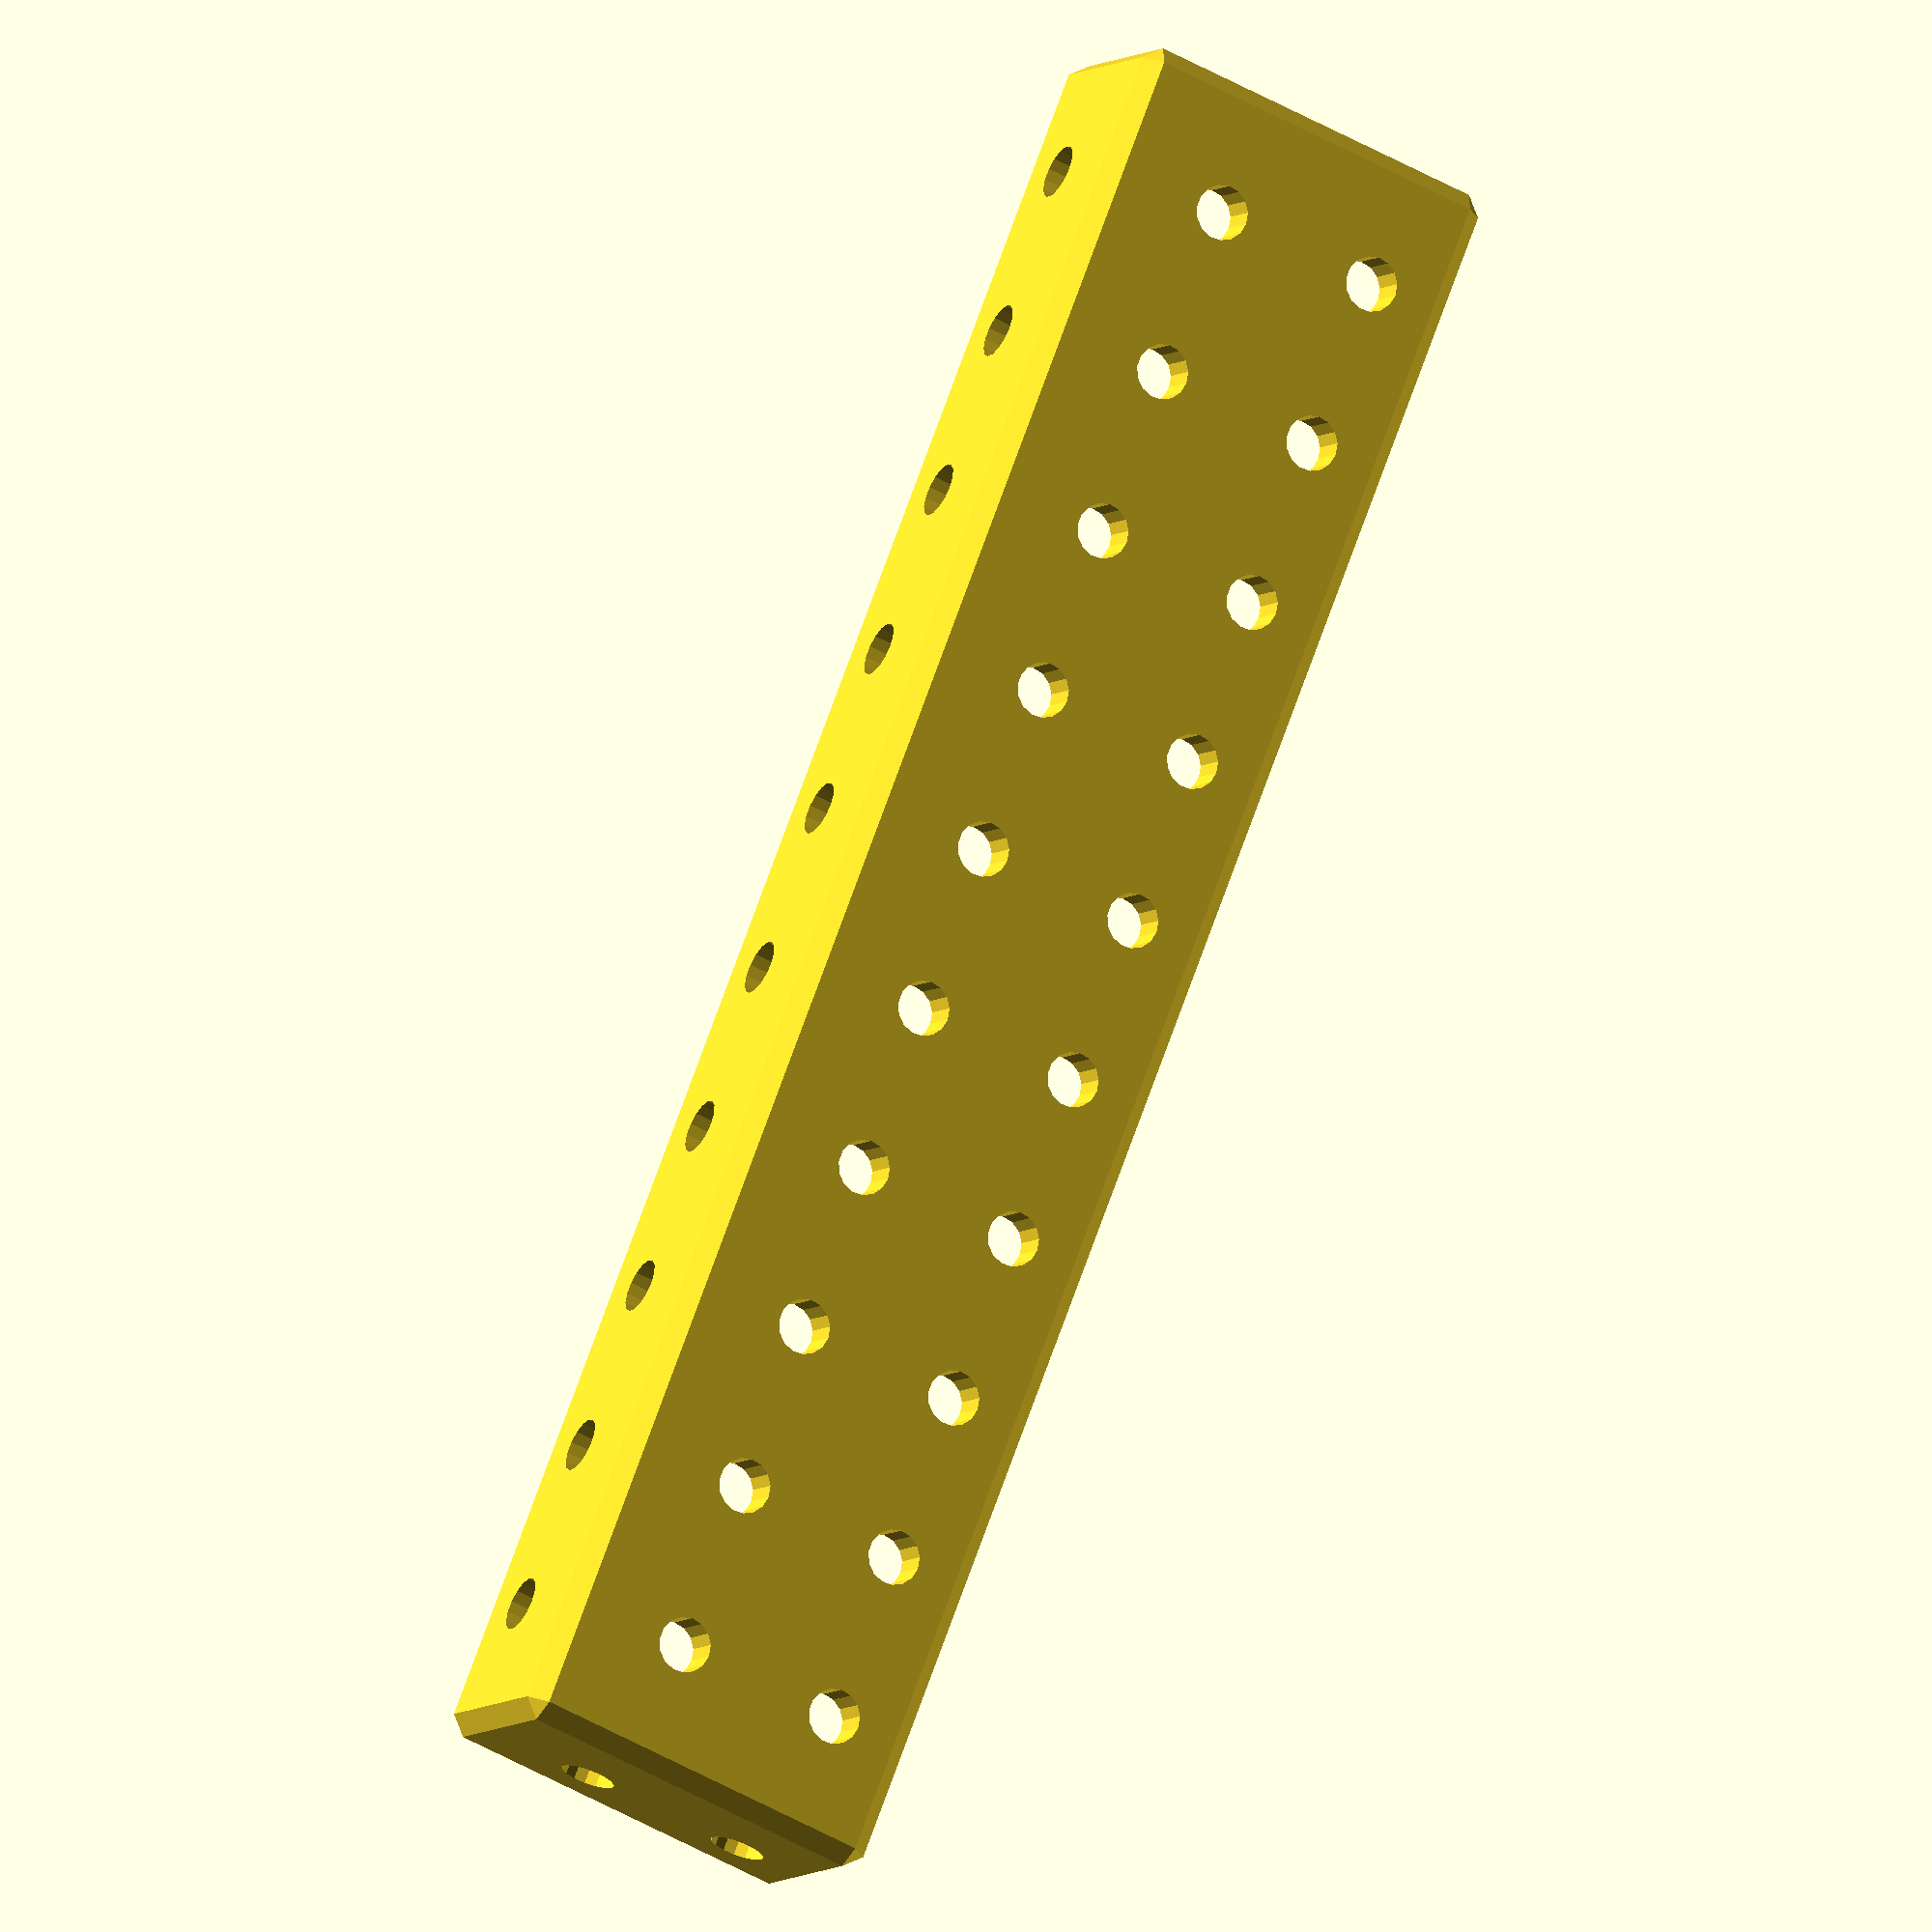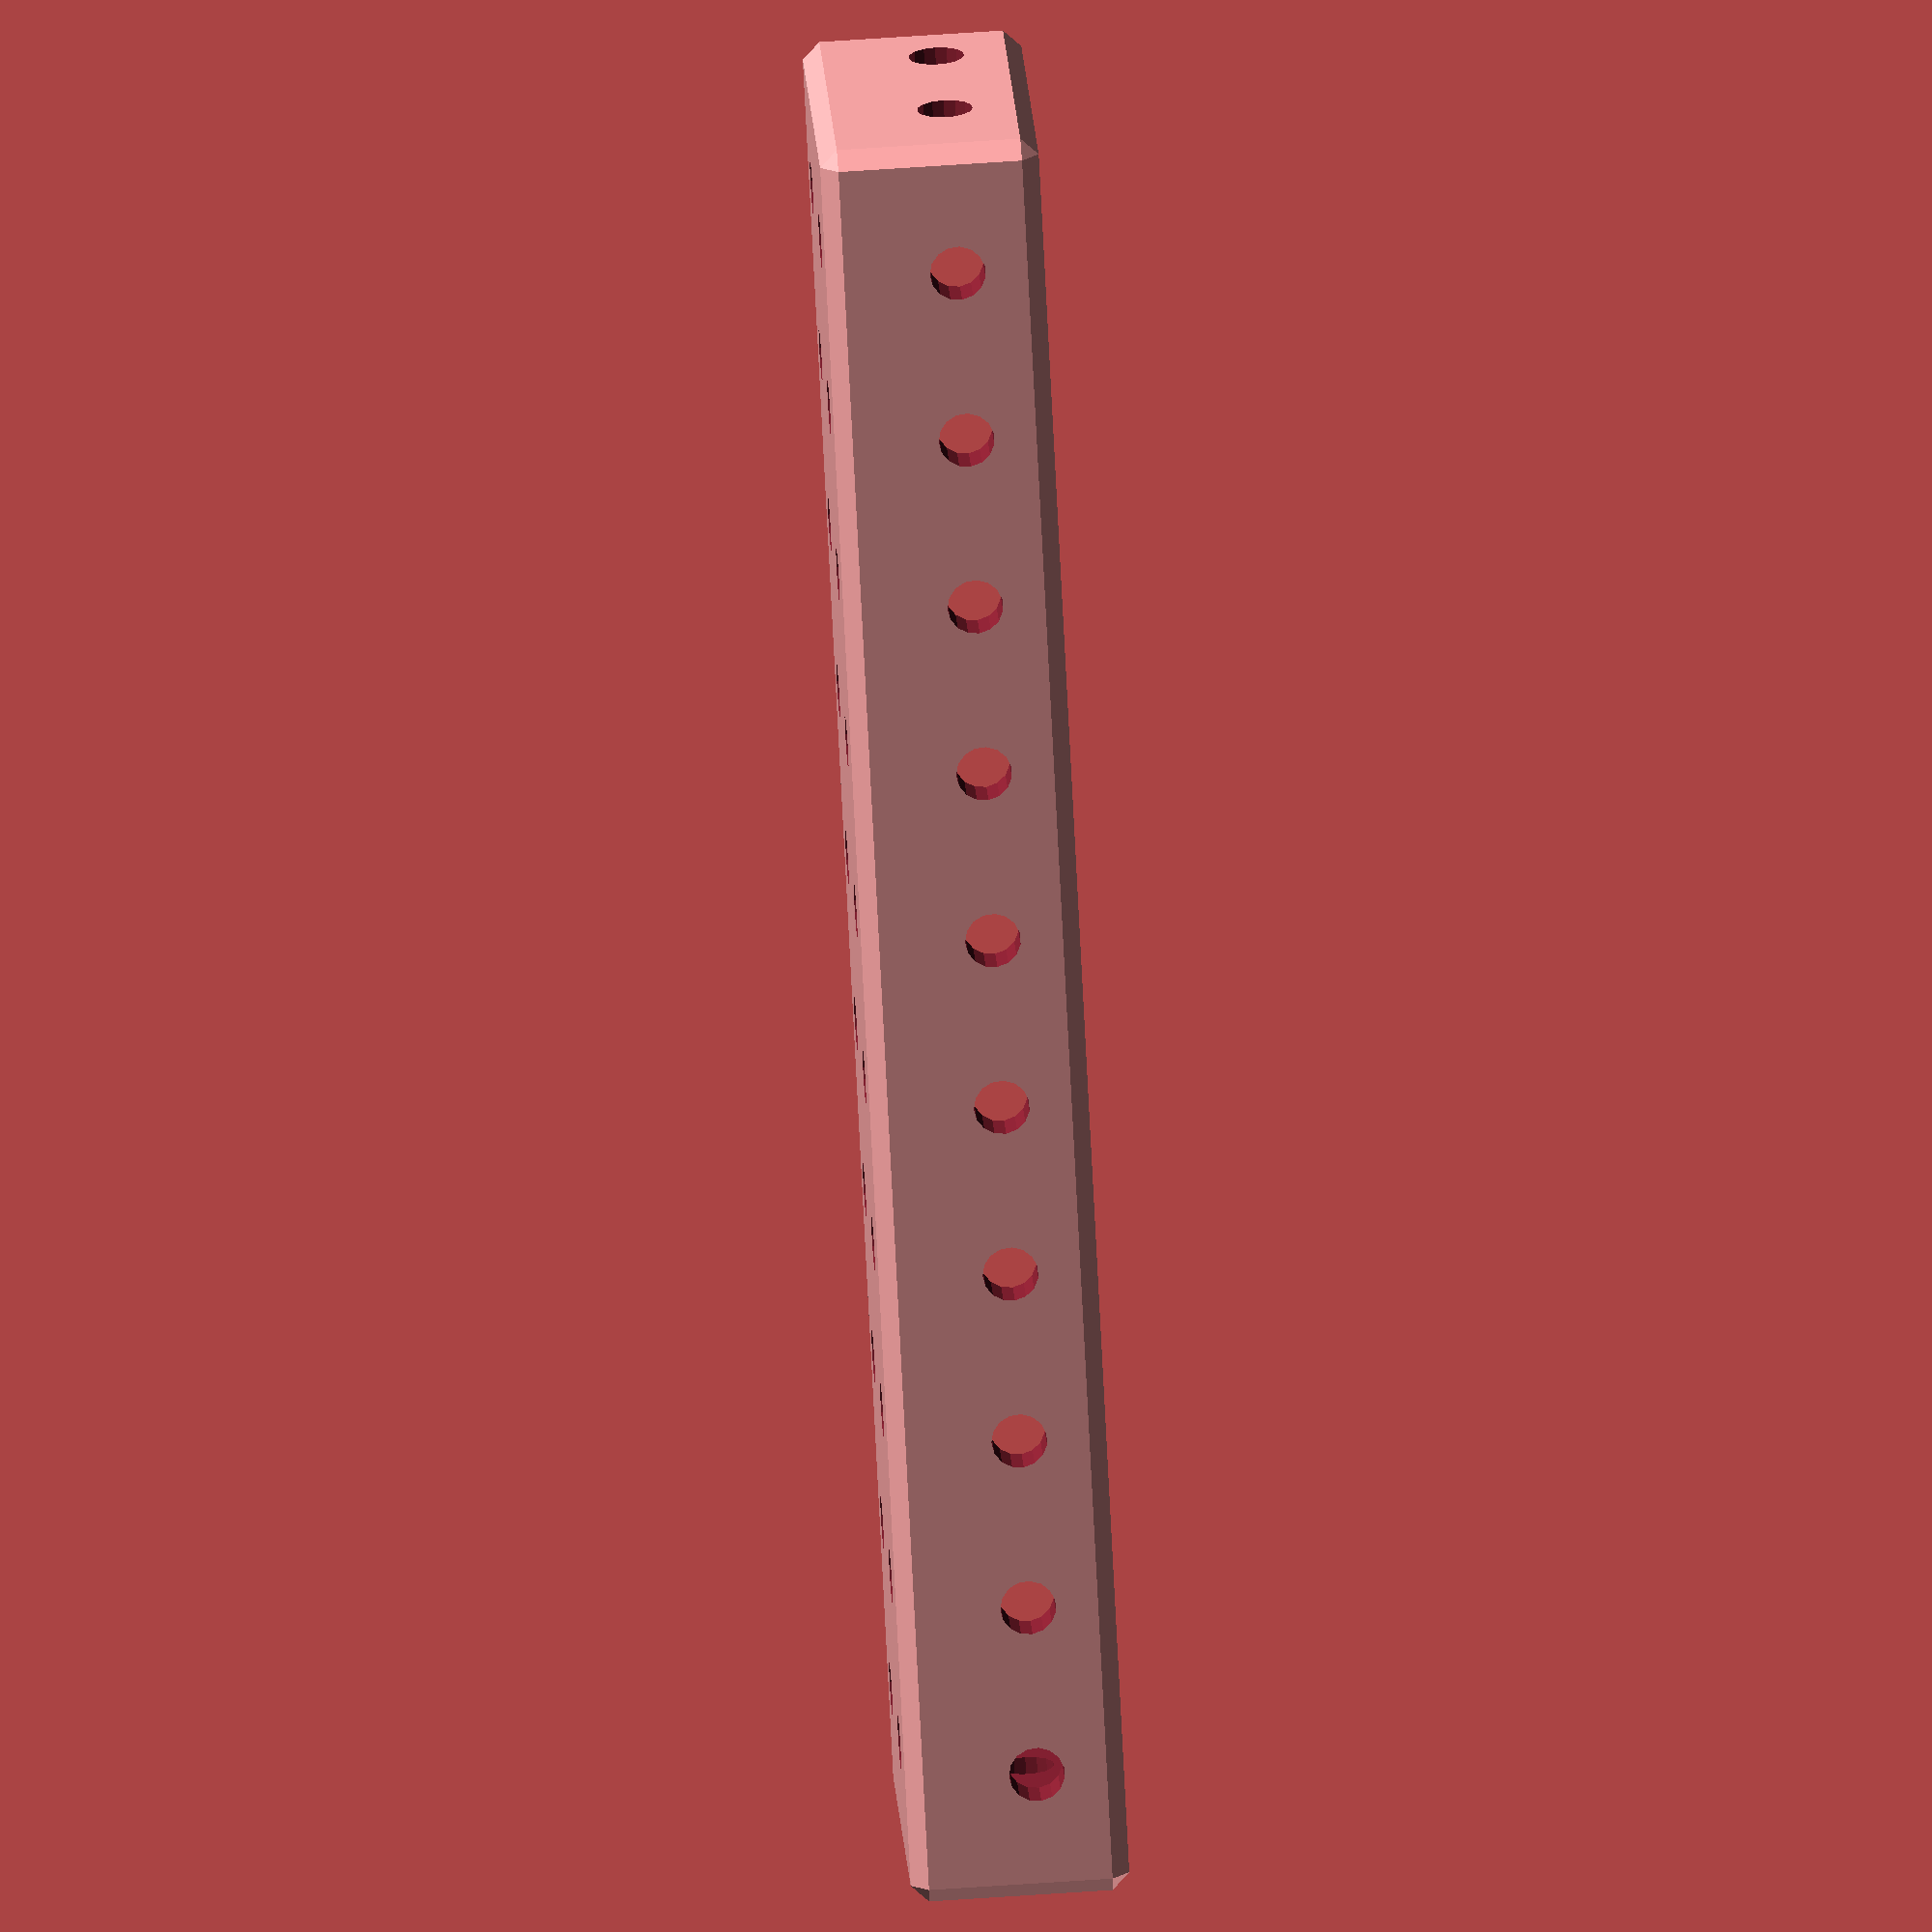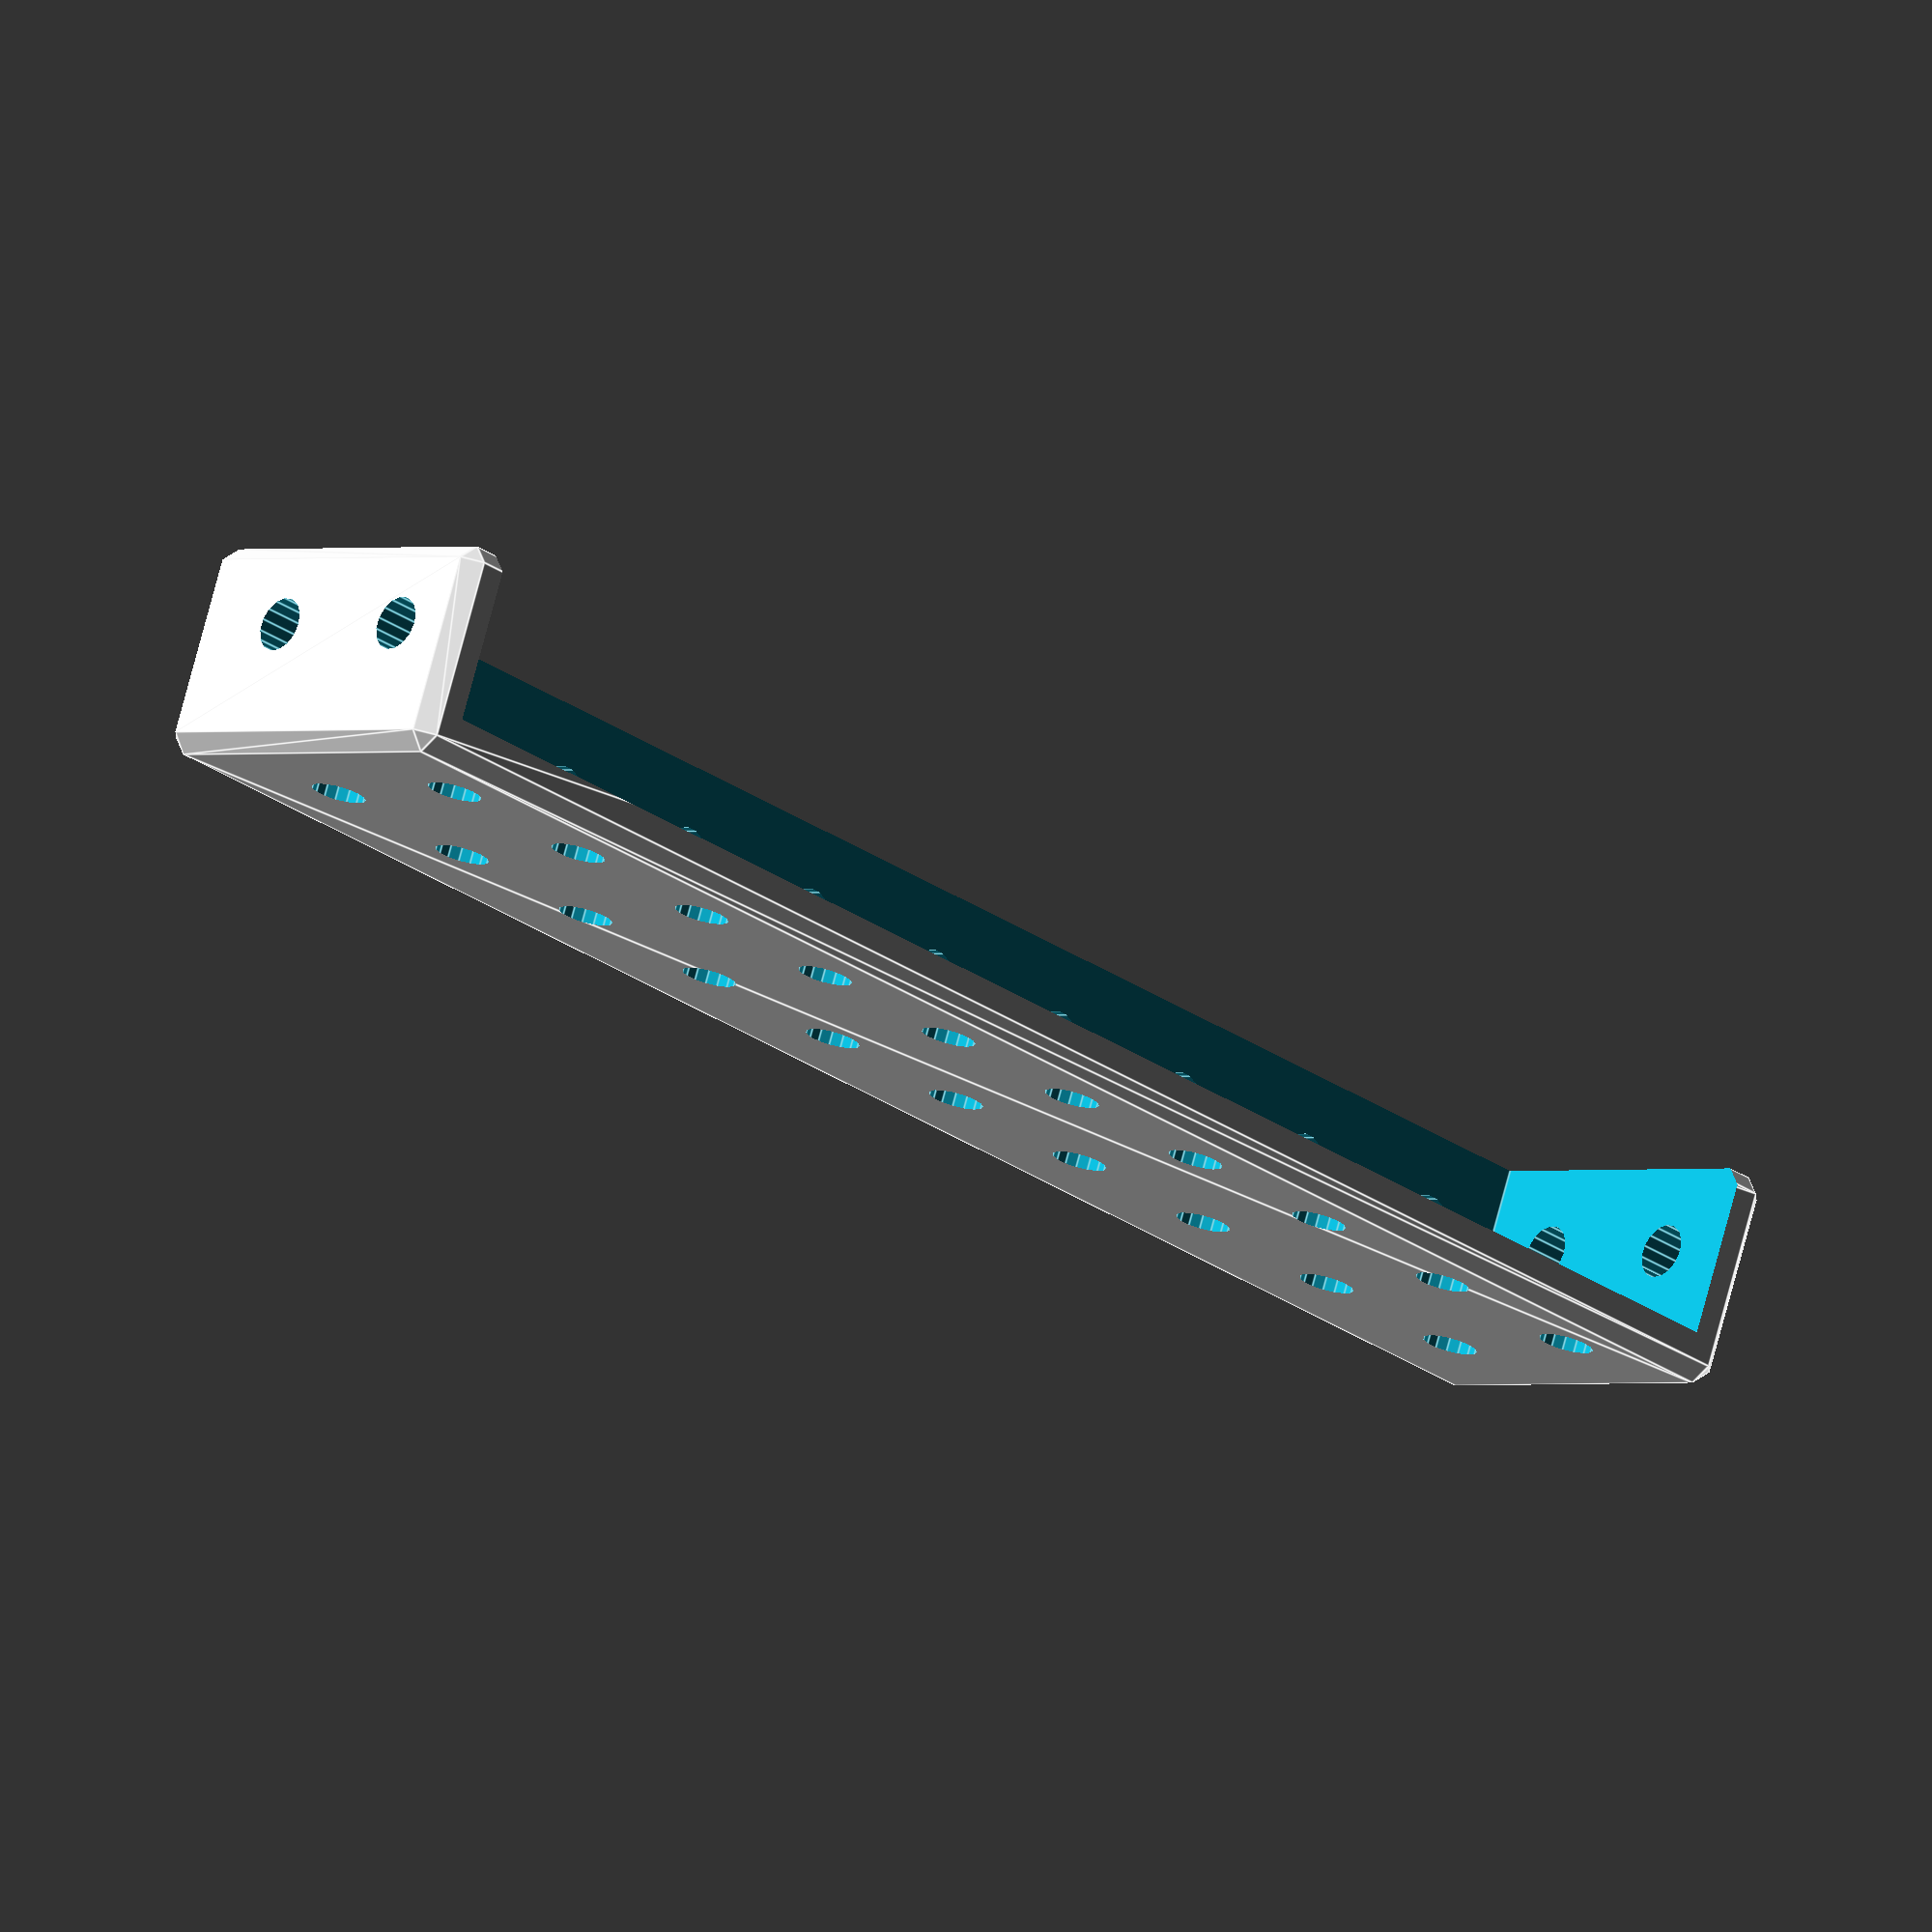
<openscad>
/*  
        Sofa.scad
        M3Z core library 1.0.0
*/

//BEGIN OPTIONS - edit these parameters to generate custom parts of this form.

N = 2; //whole number of 10mm units along the X axis
M = 10; //whole number of 10mm units along the Y axis
H = 1; //whole number of 10mm units along the Z axis.

THICKNESS = 2.5; //Nominal 2.5mm - thickness of the walls of the part

CHAMFER_DEPTH = 1.0; //Default 1.0mm

HOLE_DIAMETER = 3.2; //Nominal 3.0mm - common diameter of holes throughout

HOLE_FACES = 15; //Default 20 - higher number => slower render, smoother holes

//END OPTIONS - edit all else at your own risk

//Modules

module chamferCube(dimensions,depth){
    //where dimensions is a vector e.g. [10,20,30] and depth is the depth of the chamfer.
    
    f=2*depth;
    
    octaPoints = [ 
                    [1,0,0],
                    [0,1,0],
                    [-1,0,0],
                    [0,-1,0],
                    [0,0,1],
                    [0,0,-1]
                ];

    octaFaces = [   
                    [0,4,1],
                    [1,4,2],
                    [2,4,3],
                    [3,4,0],
                    [0,1,5],
                    [1,2,5],
                    [2,3,5],
                    [3,0,5] 
                ];
    translate([depth,depth,depth])
    minkowski(){
        cube([dimensions[0]-f,dimensions[1]-f,dimensions[2]-f]);
        polyhedron(octaPoints*depth, octaFaces);
    }
}

//variables (derived and not to be edited)

bodyWidth = N * 10 + THICKNESS;
bodyLength = M * 10 + THICKNESS * 2;
bodyHeight = H * 10 + THICKNESS;
bodyDims = [bodyWidth,bodyLength,bodyHeight];

//Part Generating Code

difference(){
    chamferCube(bodyDims,1);
    translate([THICKNESS,THICKNESS,THICKNESS]){
        cube([N*11,M*10,H*11]);
    }
    
    for(i = [0:N-1]){
        for(j = [0:M-1]){
            translate([THICKNESS+5+10*i, THICKNESS+5+10*j,0]){
                cylinder(h= bodyHeight*3, d = HOLE_DIAMETER, center = true, $fn = HOLE_FACES);
            }
        }
    }
    for(i = [0:N-1]){
        for(k = [0:H-1]){
            translate([THICKNESS+5+10*i, 0, THICKNESS+5+10*k]){
                rotate(90,[1,0,0]){
                    cylinder(h=bodyLength*3, d=HOLE_DIAMETER, center = true, $fn = HOLE_FACES);
                }
            }
        }
    }
    for(j = [0:M-1]){
        for(k = [0:H-1]){
            translate([0,THICKNESS+5+10*j,THICKNESS+5+10*k]){
                rotate(90,[0,1,0]){
                    cylinder(h=bodyWidth*3, d=HOLE_DIAMETER, center = true, $fn = HOLE_FACES);
                }
            }
        }
    }
}
    


</openscad>
<views>
elev=186.0 azim=338.2 roll=23.5 proj=o view=solid
elev=296.4 azim=46.0 roll=266.0 proj=o view=solid
elev=104.2 azim=46.8 roll=345.1 proj=o view=edges
</views>
